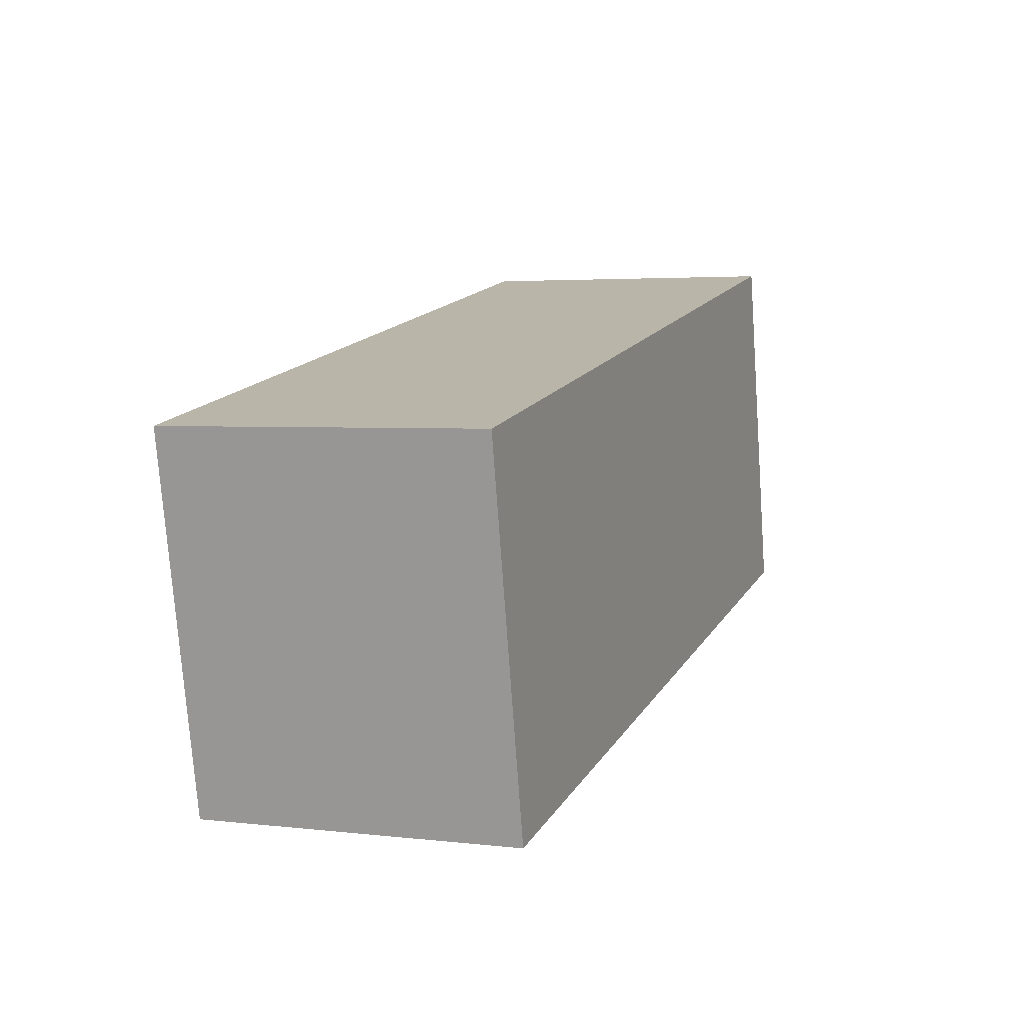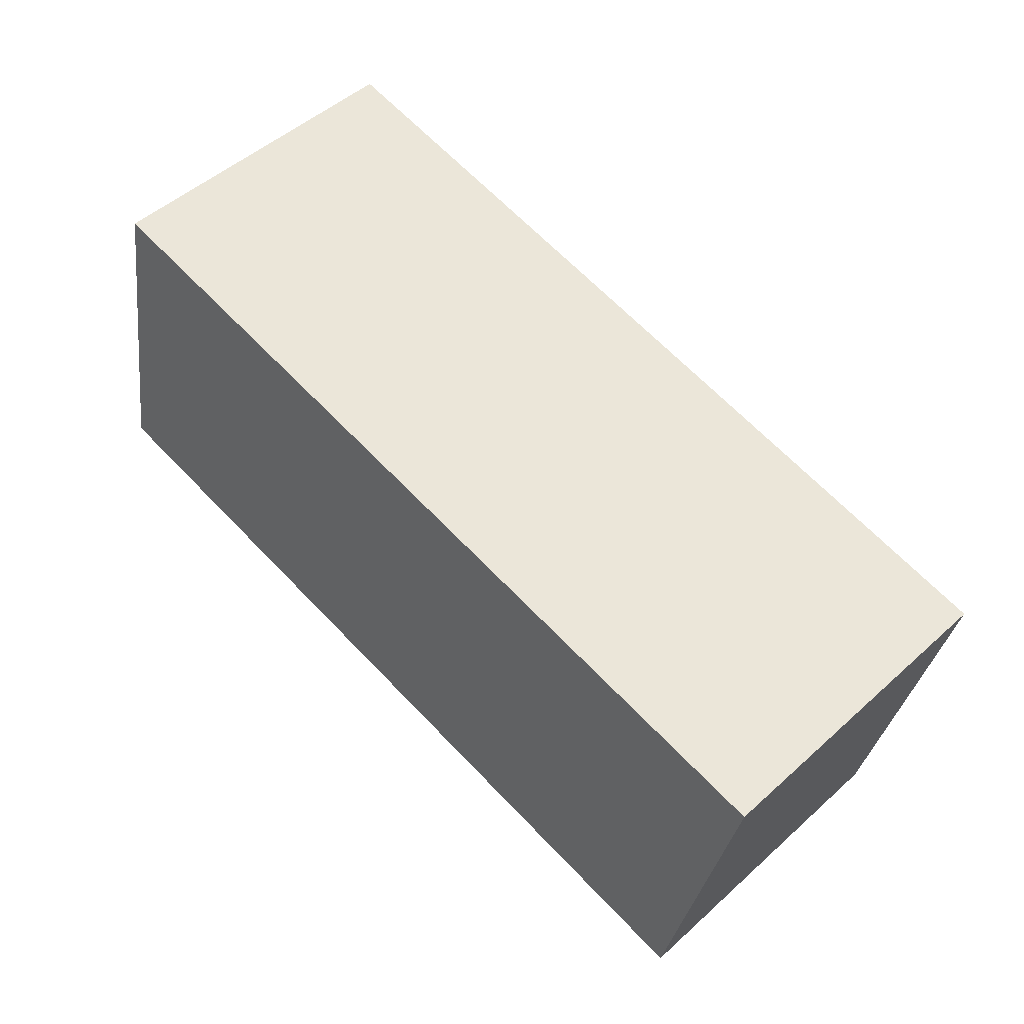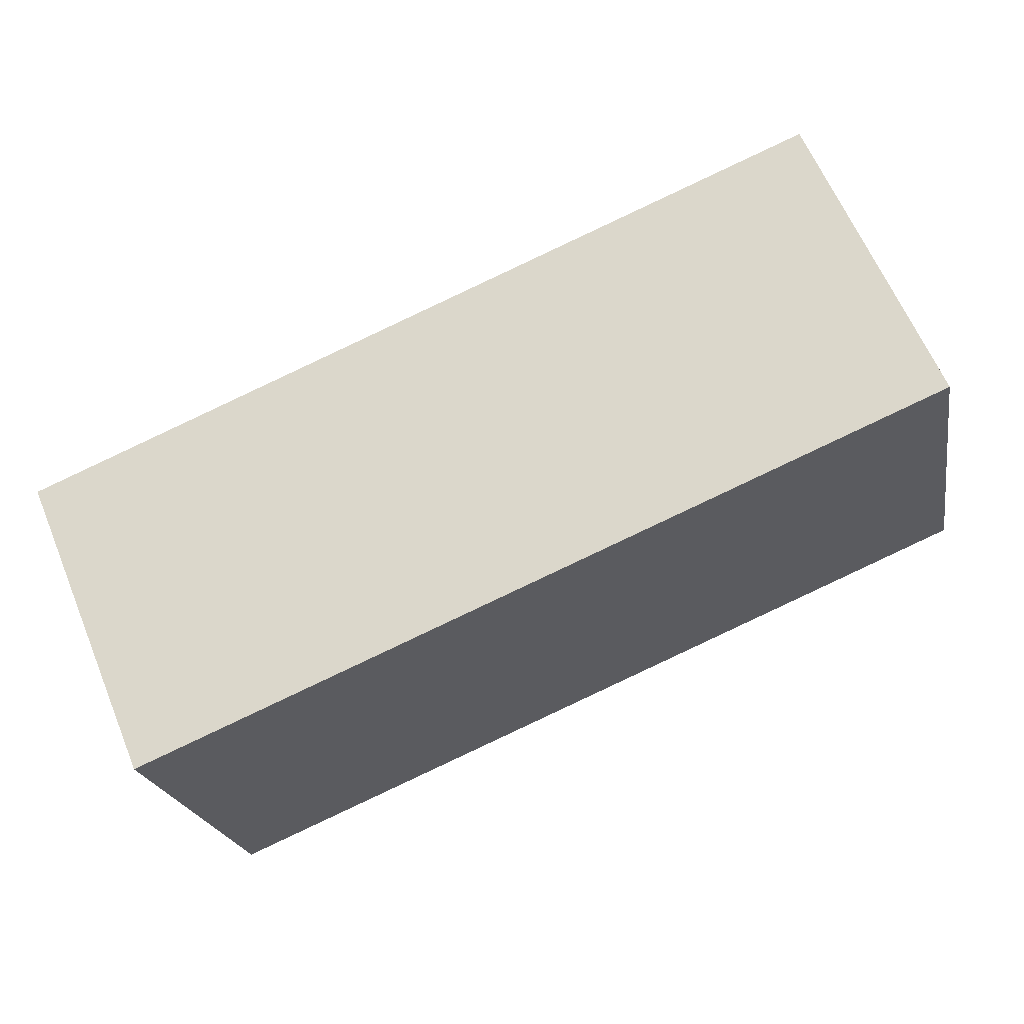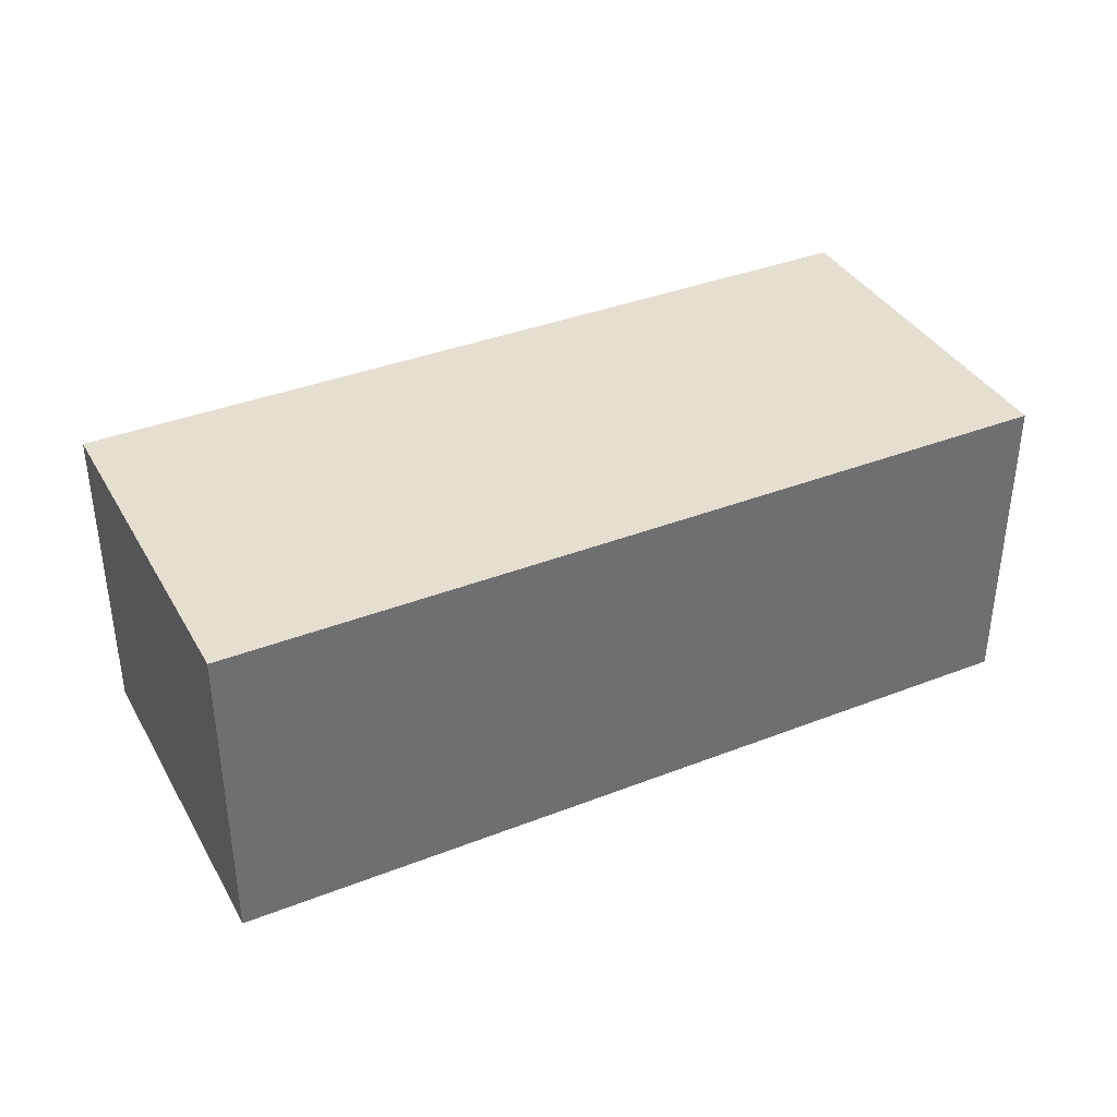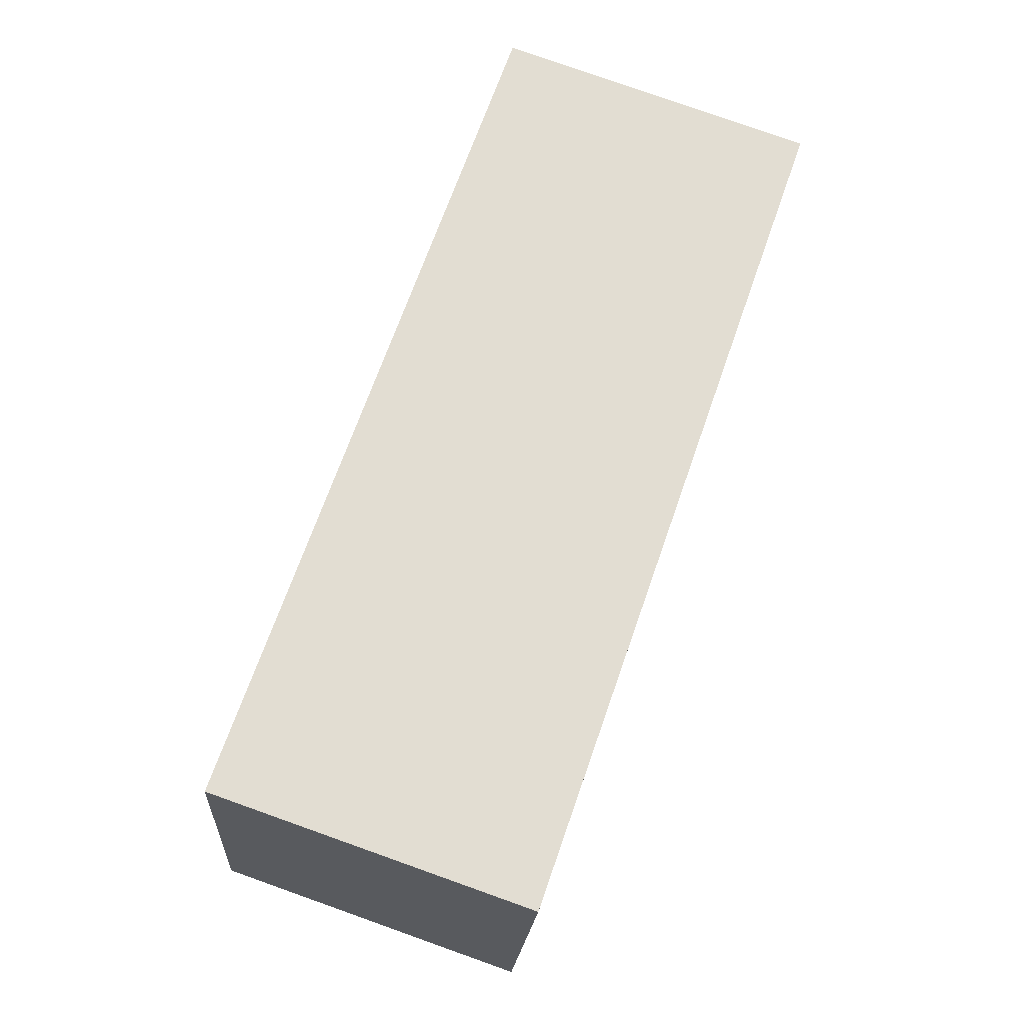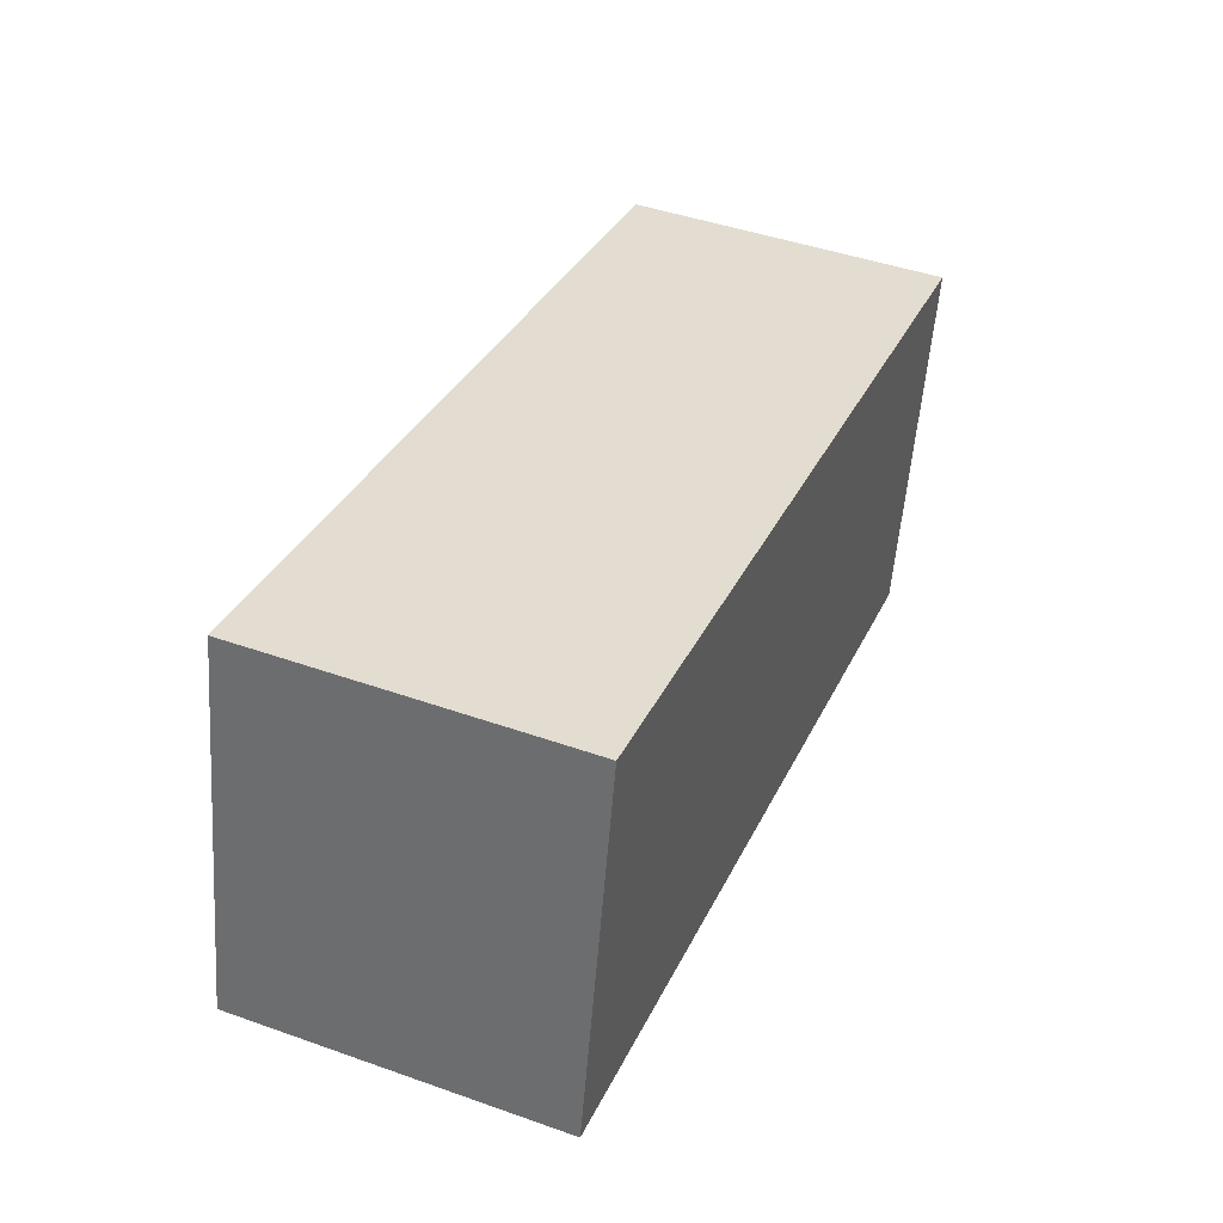
<metadata>
{"format":"obj","ext":"obj","renderer":"f3d","projection":"perspective","resolution":1024,"background":"white","views":[{"elev":3.6,"azim":111.4,"up":"+Z"},{"elev":50.0,"azim":45.3,"up":"+Z"},{"elev":63.3,"azim":157.4,"up":"+Z"},{"elev":37.4,"azim":-15.3,"up":"+Y"},{"elev":79.6,"azim":-70.5,"up":"+Z"},{"elev":44.8,"azim":-67.7,"up":"+Z"}]}
</metadata>
<code>
v  14.3 9.172 -2.868
v  26.04 9.172 5.637
v  23.95 9.172 -4.802
v  2.092 9.172 10.42
v  14.12 9.172 -2.83
v  12.66 9.172 -2.538
v  12.45 9.172 -2.496
v  1.706 9.172 -0.342
v  1.598 9.172 -0.32
v  0.354 9.172 -0.071
v  0 9.172 5.616e-16
v  23.95 2.94e-16 -4.802
v  14.3 1.756e-16 -2.868
v  14.12 1.733e-16 -2.83
v  12.66 1.554e-16 -2.538
v  12.45 1.528e-16 -2.496
v  1.706 2.094e-17 -0.342
v  1.598 1.959e-17 -0.32
v  0 0 0
v  0.354 4.348e-18 -0.071
v  2.092 -6.38e-16 10.42
v  26.04 -3.452e-16 5.637
g defaultobject
f 1 2 3
f 2 1 4
f 4 1 5
f 4 5 6
f 4 6 7
f 4 7 8
f 4 8 9
f 4 9 10
f 4 10 11
f 12 1 3
f 1 12 13
f 1 13 5
f 5 13 6
f 6 13 7
f 7 13 8
f 8 13 14
f 8 14 15
f 8 15 16
f 8 16 17
f 8 17 9
f 9 17 10
f 10 17 11
f 11 17 18
f 11 18 19
f 19 18 20
f 19 4 11
f 4 19 21
f 21 2 4
f 2 21 22
f 22 3 2
f 3 22 12
f 20 21 19
f 21 20 22
f 22 20 18
f 22 18 17
f 22 17 16
f 22 16 15
f 22 15 14
f 22 14 13
f 22 13 12

</code>
